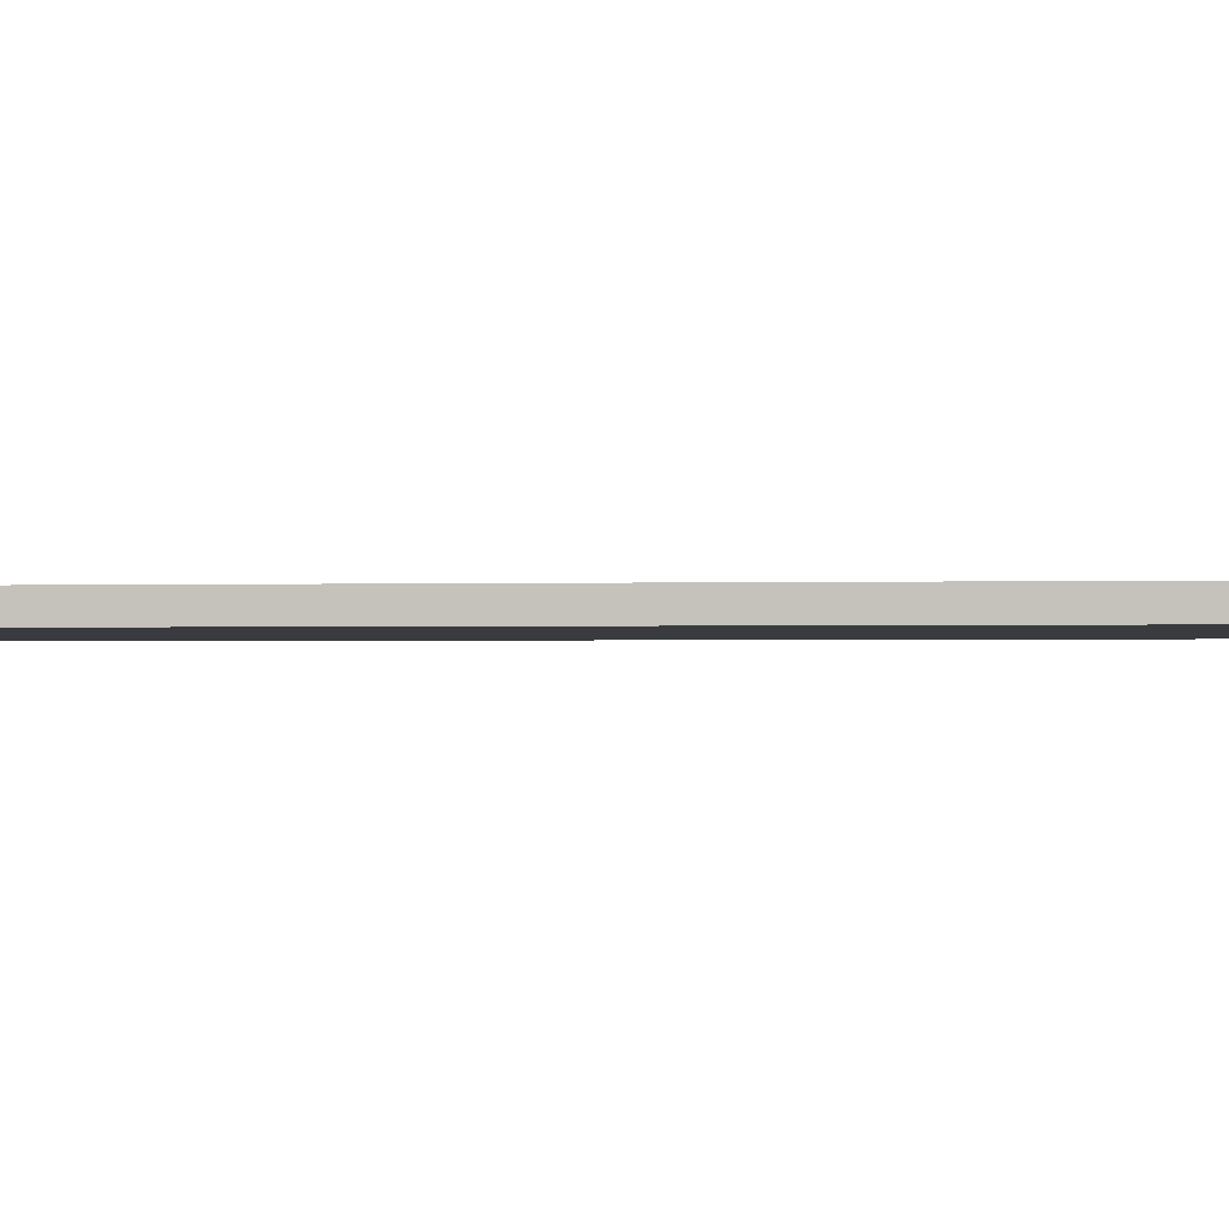
<metadata>
{"format":"obj","ext":"obj","renderer":"f3d","projection":"perspective","resolution":1024,"background":"white","views":[{"elev":-1.2,"azim":97.7,"up":"+Z"}]}
</metadata>
<code>
v -0.3981 -0.9172 -0.01799
v 0.3981 -0.9172 -0.01799
v -0.3981 -0.9172 0.01799
v 0.3981 -0.9172 0.01799
v -0.3981 0.9172 -0.01799
v 0.3981 0.9172 -0.01799
v -0.3981 0.9172 0.01799
v 0.3981 0.9172 0.01799
v 0 0.9172 0
v 0.3981 0.9172 0
v 0 0.9172 -0.01799
v -0.3981 0.9172 0
v 0 0.9172 0.01799
v -0.3981 -0.9172 0
v -0.3981 0 0
v -0.3981 0 -0.01799
v -0.3981 0 0.01799
v 0 -0.9172 -0.01799
v 0 -0.9172 0
v 0.3981 -0.9172 0
v 0 -0.9172 0.01799
v 0.3981 0 -0.01799
v 0.3981 0 0
v 0.3981 0 0.01799
v 0 0 0.01799
v 0 0 -0.01799
v -0.199 0.9172 -0.008996
v 0 0.9172 -0.008996
v -0.199 0.9172 -0.01799
v 0.199 0.9172 0.008996
v 0.3981 0.9172 0.008996
v 0.199 0.9172 0
v 0.3981 0.9172 -0.008996
v 0.199 0.9172 -0.01799
v 0.199 0.9172 -0.008996
v -0.3981 0.9172 -0.008996
v -0.199 0.9172 0
v -0.3981 0.9172 0.008996
v -0.199 0.9172 0.01799
v -0.199 0.9172 0.008996
v 0.199 0.9172 0.01799
v 0 0.9172 0.008996
v -0.3981 -0.9172 -0.008996
v -0.3981 -0.4586 -0.008996
v -0.3981 -0.4586 -0.01799
v -0.3981 -0.9172 0.008996
v -0.3981 -0.4586 0.008996
v -0.3981 -0.4586 0
v -0.3981 0.4586 -0.008996
v -0.3981 0.4586 -0.01799
v -0.3981 0 -0.008996
v -0.3981 -0.4586 0.01799
v -0.3981 0 0.008996
v -0.3981 0.4586 0.01799
v -0.3981 0.4586 0.008996
v -0.3981 0.4586 0
v -0.199 -0.9172 -0.01799
v -0.199 -0.9172 -0.008996
v 0.199 -0.9172 -0.01799
v 0.199 -0.9172 -0.008996
v 0 -0.9172 -0.008996
v -0.199 -0.9172 0.008996
v -0.199 -0.9172 0
v 0.3981 -0.9172 -0.008996
v 0.199 -0.9172 0
v 0.3981 -0.9172 0.008996
v 0.199 -0.9172 0.01799
v 0.199 -0.9172 0.008996
v -0.199 -0.9172 0.01799
v 0 -0.9172 0.008996
v 0.3981 -0.4586 -0.01799
v 0.3981 0 -0.008996
v 0.3981 -0.4586 -0.008996
v 0.3981 0.4586 -0.01799
v 0.3981 0.4586 -0.008996
v 0.3981 0.4586 0.008996
v 0.3981 0.4586 0
v 0.3981 -0.4586 0
v 0.3981 0.4586 0.01799
v 0.3981 0 0.008996
v 0.3981 -0.4586 0.01799
v 0.3981 -0.4586 0.008996
v 0 -0.4586 0.01799
v -0.199 -0.4586 0.01799
v 0.199 -0.4586 0.01799
v 0.199 0.4586 0.01799
v 0.199 0 0.01799
v -0.199 0 0.01799
v 0 0.4586 0.01799
v -0.199 0.4586 0.01799
v -0.199 -0.4586 -0.01799
v -0.199 0.4586 -0.01799
v -0.199 0 -0.01799
v 0.199 -0.4586 -0.01799
v 0 -0.4586 -0.01799
v 0.199 0 -0.01799
v 0 0.4586 -0.01799
v 0.199 0.4586 -0.01799
v -0.2986 0.9172 -0.01349
v -0.199 0.9172 -0.01349
v -0.2986 0.9172 -0.01799
v -0.09952 0.9172 -0.004498
v 0 0.9172 -0.004498
v -0.09952 0.9172 -0.008996
v 0 0.9172 -0.01349
v -0.09952 0.9172 -0.01799
v -0.09952 0.9172 -0.01349
v 0.09952 0.9172 0.004498
v 0.199 0.9172 0.004498
v 0.09952 0.9172 0
v 0.2986 0.9172 0.01349
v 0.3981 0.9172 0.01349
v 0.2986 0.9172 0.008996
v 0.3981 0.9172 0.004498
v 0.2986 0.9172 0
v 0.2986 0.9172 0.004498
v 0.3981 0.9172 -0.004498
v 0.2986 0.9172 -0.008996
v 0.2986 0.9172 -0.004498
v 0.3981 0.9172 -0.01349
v 0.2986 0.9172 -0.01799
v 0.2986 0.9172 -0.01349
v 0.09952 0.9172 -0.01799
v 0.09952 0.9172 -0.01349
v 0.199 0.9172 -0.01349
v 0.09952 0.9172 -0.004498
v 0.199 0.9172 -0.004498
v 0.09952 0.9172 -0.008996
v -0.3981 0.9172 -0.01349
v -0.2986 0.9172 -0.008996
v -0.3981 0.9172 -0.004498
v -0.2986 0.9172 0
v -0.2986 0.9172 -0.004498
v -0.09952 0.9172 0
v -0.199 0.9172 -0.004498
v -0.3981 0.9172 0.004498
v -0.2986 0.9172 0.008996
v -0.2986 0.9172 0.004498
v -0.3981 0.9172 0.01349
v -0.2986 0.9172 0.01799
v -0.2986 0.9172 0.01349
v -0.09952 0.9172 0.01799
v -0.09952 0.9172 0.01349
v -0.199 0.9172 0.01349
v 0.09952 0.9172 0.01799
v 0.09952 0.9172 0.01349
v 0 0.9172 0.01349
v 0.2986 0.9172 0.01799
v 0.199 0.9172 0.01349
v 0 0.9172 0.004498
v 0.09952 0.9172 0.008996
v -0.199 0.9172 0.004498
v -0.09952 0.9172 0.008996
v -0.09952 0.9172 0.004498
v -0.3981 -0.9172 -0.01349
v -0.3981 -0.6879 -0.01349
v -0.3981 -0.6879 -0.01799
v -0.3981 -0.9172 -0.004498
v -0.3981 -0.6879 -0.004498
v -0.3981 -0.6879 -0.008996
v -0.3981 -0.2293 -0.01349
v -0.3981 -0.2293 -0.01799
v -0.3981 -0.4586 -0.01349
v -0.3981 -0.9172 0.004498
v -0.3981 -0.6879 0.004498
v -0.3981 -0.6879 0
v -0.3981 -0.9172 0.01349
v -0.3981 -0.6879 0.01349
v -0.3981 -0.6879 0.008996
v -0.3981 -0.2293 0.004498
v -0.3981 -0.2293 0
v -0.3981 -0.4586 0.004498
v -0.3981 0.2293 -0.004498
v -0.3981 0.2293 -0.008996
v -0.3981 0 -0.004498
v -0.3981 0.6879 -0.01349
v -0.3981 0.6879 -0.01799
v -0.3981 0.4586 -0.01349
v -0.3981 0.2293 -0.01799
v -0.3981 0 -0.01349
v -0.3981 0.2293 -0.01349
v -0.3981 -0.4586 -0.004498
v -0.3981 -0.2293 -0.004498
v -0.3981 -0.2293 -0.008996
v -0.3981 -0.6879 0.01799
v -0.3981 -0.4586 0.01349
v -0.3981 -0.2293 0.01799
v -0.3981 0 0.01349
v -0.3981 -0.2293 0.01349
v -0.3981 0 0.004498
v -0.3981 -0.2293 0.008996
v -0.3981 0.2293 0.01799
v -0.3981 0.4586 0.01349
v -0.3981 0.2293 0.01349
v -0.3981 0.6879 0.01799
v -0.3981 0.6879 0.01349
v -0.3981 0.6879 0.004498
v -0.3981 0.6879 0.008996
v -0.3981 0.6879 -0.004498
v -0.3981 0.6879 0
v -0.3981 0.6879 -0.008996
v -0.3981 0.2293 0
v -0.3981 0.4586 -0.004498
v -0.3981 0.2293 0.008996
v -0.3981 0.4586 0.004498
v -0.3981 0.2293 0.004498
v -0.2986 -0.9172 -0.01799
v -0.2986 -0.9172 -0.01349
v -0.09952 -0.9172 -0.01799
v -0.09952 -0.9172 -0.01349
v -0.199 -0.9172 -0.01349
v -0.2986 -0.9172 -0.004498
v -0.2986 -0.9172 -0.008996
v 0.09952 -0.9172 -0.01799
v 0.09952 -0.9172 -0.01349
v 0 -0.9172 -0.01349
v 0.2986 -0.9172 -0.01799
v 0.2986 -0.9172 -0.01349
v 0.199 -0.9172 -0.01349
v 0.09952 -0.9172 -0.004498
v 0 -0.9172 -0.004498
v 0.09952 -0.9172 -0.008996
v -0.09952 -0.9172 0.004498
v -0.199 -0.9172 0.004498
v -0.09952 -0.9172 0
v -0.2986 -0.9172 0.01349
v -0.2986 -0.9172 0.008996
v -0.2986 -0.9172 0
v -0.2986 -0.9172 0.004498
v -0.09952 -0.9172 -0.008996
v -0.09952 -0.9172 -0.004498
v -0.199 -0.9172 -0.004498
v 0.3981 -0.9172 -0.01349
v 0.2986 -0.9172 -0.008996
v 0.3981 -0.9172 -0.004498
v 0.2986 -0.9172 0
v 0.2986 -0.9172 -0.004498
v 0.09952 -0.9172 0
v 0.199 -0.9172 -0.004498
v 0.3981 -0.9172 0.004498
v 0.2986 -0.9172 0.008996
v 0.2986 -0.9172 0.004498
v 0.3981 -0.9172 0.01349
v 0.2986 -0.9172 0.01799
v 0.2986 -0.9172 0.01349
v 0.09952 -0.9172 0.01799
v 0.09952 -0.9172 0.01349
v 0.199 -0.9172 0.01349
v -0.09952 -0.9172 0.01799
v -0.09952 -0.9172 0.01349
v 0 -0.9172 0.01349
v -0.2986 -0.9172 0.01799
v -0.199 -0.9172 0.01349
v 0 -0.9172 0.004498
v -0.09952 -0.9172 0.008996
v 0.199 -0.9172 0.004498
v 0.09952 -0.9172 0.008996
v 0.09952 -0.9172 0.004498
v 0.3981 -0.6879 -0.01799
v 0.3981 -0.4586 -0.01349
v 0.3981 -0.6879 -0.01349
v 0.3981 -0.2293 -0.01799
v 0.3981 0 -0.01349
v 0.3981 -0.2293 -0.01349
v 0.3981 0 -0.004498
v 0.3981 -0.2293 -0.004498
v 0.3981 -0.2293 -0.008996
v 0.3981 0.2293 -0.01799
v 0.3981 0.4586 -0.01349
v 0.3981 0.2293 -0.01349
v 0.3981 0.6879 -0.01799
v 0.3981 0.6879 -0.01349
v 0.3981 0.6879 -0.004498
v 0.3981 0.6879 -0.008996
v 0.3981 0.6879 0.004498
v 0.3981 0.6879 0
v 0.3981 0.6879 0.01349
v 0.3981 0.6879 0.008996
v 0.3981 0.2293 0.004498
v 0.3981 0.2293 0
v 0.3981 0.4586 0.004498
v 0.3981 0.2293 -0.008996
v 0.3981 0.4586 -0.004498
v 0.3981 0.2293 -0.004498
v 0.3981 -0.6879 -0.008996
v 0.3981 -0.2293 0
v 0.3981 -0.4586 -0.004498
v 0.3981 -0.6879 0
v 0.3981 -0.6879 -0.004498
v 0.3981 0.2293 0.008996
v 0.3981 0 0.004498
v 0.3981 0.6879 0.01799
v 0.3981 0.4586 0.01349
v 0.3981 0.2293 0.01799
v 0.3981 0 0.01349
v 0.3981 0.2293 0.01349
v 0.3981 -0.2293 0.01799
v 0.3981 -0.4586 0.01349
v 0.3981 -0.2293 0.01349
v 0.3981 -0.6879 0.01799
v 0.3981 -0.6879 0.01349
v 0.3981 -0.6879 0.004498
v 0.3981 -0.6879 0.008996
v 0.3981 -0.2293 0.004498
v 0.3981 -0.2293 0.008996
v 0.3981 -0.4586 0.004498
v -0.199 -0.6879 0.01799
v -0.2986 -0.6879 0.01799
v 0 -0.6879 0.01799
v -0.09952 -0.6879 0.01799
v 0 -0.2293 0.01799
v -0.09952 -0.2293 0.01799
v -0.09952 -0.4586 0.01799
v 0.199 -0.6879 0.01799
v 0.09952 -0.6879 0.01799
v 0.2986 -0.6879 0.01799
v 0.2986 -0.2293 0.01799
v 0.2986 -0.4586 0.01799
v 0.2986 0.2293 0.01799
v 0.2986 0 0.01799
v 0.2986 0.6879 0.01799
v 0.2986 0.4586 0.01799
v 0.09952 0.2293 0.01799
v 0.09952 0 0.01799
v 0.199 0.2293 0.01799
v 0.09952 -0.4586 0.01799
v 0.199 -0.2293 0.01799
v 0.09952 -0.2293 0.01799
v -0.2986 -0.4586 0.01799
v -0.09952 0 0.01799
v -0.199 -0.2293 0.01799
v -0.2986 0 0.01799
v -0.2986 -0.2293 0.01799
v 0.09952 0.4586 0.01799
v 0 0.2293 0.01799
v 0.199 0.6879 0.01799
v 0 0.6879 0.01799
v 0.09952 0.6879 0.01799
v -0.199 0.6879 0.01799
v -0.09952 0.6879 0.01799
v -0.2986 0.6879 0.01799
v -0.2986 0.2293 0.01799
v -0.2986 0.4586 0.01799
v -0.09952 0.2293 0.01799
v -0.09952 0.4586 0.01799
v -0.199 0.2293 0.01799
v -0.2986 -0.6879 -0.01799
v -0.2986 -0.2293 -0.01799
v -0.2986 -0.4586 -0.01799
v -0.09952 -0.6879 -0.01799
v -0.199 -0.6879 -0.01799
v -0.2986 0.2293 -0.01799
v -0.2986 0 -0.01799
v -0.2986 0.6879 -0.01799
v -0.2986 0.4586 -0.01799
v -0.09952 0.2293 -0.01799
v -0.09952 0 -0.01799
v -0.199 0.2293 -0.01799
v 0.09952 -0.2293 -0.01799
v 0.09952 -0.4586 -0.01799
v 0 -0.2293 -0.01799
v 0.2986 -0.6879 -0.01799
v 0.199 -0.6879 -0.01799
v 0 -0.6879 -0.01799
v 0.09952 -0.6879 -0.01799
v -0.199 -0.2293 -0.01799
v -0.09952 -0.2293 -0.01799
v -0.09952 -0.4586 -0.01799
v 0.2986 -0.4586 -0.01799
v 0.09952 0 -0.01799
v 0.199 -0.2293 -0.01799
v 0.2986 0 -0.01799
v 0.2986 -0.2293 -0.01799
v -0.09952 0.4586 -0.01799
v 0 0.2293 -0.01799
v -0.199 0.6879 -0.01799
v 0 0.6879 -0.01799
v -0.09952 0.6879 -0.01799
v 0.199 0.6879 -0.01799
v 0.09952 0.6879 -0.01799
v 0.2986 0.6879 -0.01799
v 0.2986 0.2293 -0.01799
v 0.2986 0.4586 -0.01799
v 0.09952 0.2293 -0.01799
v 0.09952 0.4586 -0.01799
v 0.199 0.2293 -0.01799
f 5 99 101
f 99 27 100
f 100 29 101
f 99 100 101
f 27 102 104
f 102 9 103
f 103 28 104
f 102 103 104
f 28 105 107
f 105 11 106
f 106 29 107
f 105 106 107
f 27 104 100
f 104 28 107
f 107 29 100
f 104 107 100
f 9 108 110
f 108 30 109
f 109 32 110
f 108 109 110
f 30 111 113
f 111 8 112
f 112 31 113
f 111 112 113
f 31 114 116
f 114 10 115
f 115 32 116
f 114 115 116
f 30 113 109
f 113 31 116
f 116 32 109
f 113 116 109
f 10 117 119
f 117 33 118
f 118 35 119
f 117 118 119
f 33 120 122
f 120 6 121
f 121 34 122
f 120 121 122
f 34 123 125
f 123 11 124
f 124 35 125
f 123 124 125
f 33 122 118
f 122 34 125
f 125 35 118
f 122 125 118
f 9 110 103
f 110 32 126
f 126 28 103
f 110 126 103
f 32 115 127
f 115 10 119
f 119 35 127
f 115 119 127
f 35 124 128
f 124 11 105
f 105 28 128
f 124 105 128
f 32 127 126
f 127 35 128
f 128 28 126
f 127 128 126
f 5 129 99
f 129 36 130
f 130 27 99
f 129 130 99
f 36 131 133
f 131 12 132
f 132 37 133
f 131 132 133
f 37 134 135
f 134 9 102
f 102 27 135
f 134 102 135
f 36 133 130
f 133 37 135
f 135 27 130
f 133 135 130
f 12 136 138
f 136 38 137
f 137 40 138
f 136 137 138
f 38 139 141
f 139 7 140
f 140 39 141
f 139 140 141
f 39 142 144
f 142 13 143
f 143 40 144
f 142 143 144
f 38 141 137
f 141 39 144
f 144 40 137
f 141 144 137
f 13 145 147
f 145 41 146
f 146 42 147
f 145 146 147
f 41 148 149
f 148 8 111
f 111 30 149
f 148 111 149
f 30 108 151
f 108 9 150
f 150 42 151
f 108 150 151
f 41 149 146
f 149 30 151
f 151 42 146
f 149 151 146
f 12 138 132
f 138 40 152
f 152 37 132
f 138 152 132
f 40 143 153
f 143 13 147
f 147 42 153
f 143 147 153
f 42 150 154
f 150 9 134
f 134 37 154
f 150 134 154
f 40 153 152
f 153 42 154
f 154 37 152
f 153 154 152
f 1 155 157
f 155 43 156
f 156 45 157
f 155 156 157
f 43 158 160
f 158 14 159
f 159 44 160
f 158 159 160
f 44 161 163
f 161 16 162
f 162 45 163
f 161 162 163
f 43 160 156
f 160 44 163
f 163 45 156
f 160 163 156
f 14 164 166
f 164 46 165
f 165 48 166
f 164 165 166
f 46 167 169
f 167 3 168
f 168 47 169
f 167 168 169
f 47 170 172
f 170 15 171
f 171 48 172
f 170 171 172
f 46 169 165
f 169 47 172
f 172 48 165
f 169 172 165
f 15 173 175
f 173 49 174
f 174 51 175
f 173 174 175
f 49 176 178
f 176 5 177
f 177 50 178
f 176 177 178
f 50 179 181
f 179 16 180
f 180 51 181
f 179 180 181
f 49 178 174
f 178 50 181
f 181 51 174
f 178 181 174
f 14 166 159
f 166 48 182
f 182 44 159
f 166 182 159
f 48 171 183
f 171 15 175
f 175 51 183
f 171 175 183
f 51 180 184
f 180 16 161
f 161 44 184
f 180 161 184
f 48 183 182
f 183 51 184
f 184 44 182
f 183 184 182
f 3 185 168
f 185 52 186
f 186 47 168
f 185 186 168
f 52 187 189
f 187 17 188
f 188 53 189
f 187 188 189
f 53 190 191
f 190 15 170
f 170 47 191
f 190 170 191
f 52 189 186
f 189 53 191
f 191 47 186
f 189 191 186
f 17 192 194
f 192 54 193
f 193 55 194
f 192 193 194
f 54 195 196
f 195 7 139
f 139 38 196
f 195 139 196
f 38 136 198
f 136 12 197
f 197 55 198
f 136 197 198
f 54 196 193
f 196 38 198
f 198 55 193
f 196 198 193
f 12 131 200
f 131 36 199
f 199 56 200
f 131 199 200
f 36 129 201
f 129 5 176
f 176 49 201
f 129 176 201
f 49 173 203
f 173 15 202
f 202 56 203
f 173 202 203
f 36 201 199
f 201 49 203
f 203 56 199
f 201 203 199
f 17 194 188
f 194 55 204
f 204 53 188
f 194 204 188
f 55 197 205
f 197 12 200
f 200 56 205
f 197 200 205
f 56 202 206
f 202 15 190
f 190 53 206
f 202 190 206
f 55 205 204
f 205 56 206
f 206 53 204
f 205 206 204
f 1 207 155
f 207 57 208
f 208 43 155
f 207 208 155
f 57 209 211
f 209 18 210
f 210 58 211
f 209 210 211
f 58 212 213
f 212 14 158
f 158 43 213
f 212 158 213
f 57 211 208
f 211 58 213
f 213 43 208
f 211 213 208
f 18 214 216
f 214 59 215
f 215 61 216
f 214 215 216
f 59 217 219
f 217 2 218
f 218 60 219
f 217 218 219
f 60 220 222
f 220 19 221
f 221 61 222
f 220 221 222
f 59 219 215
f 219 60 222
f 222 61 215
f 219 222 215
f 19 223 225
f 223 62 224
f 224 63 225
f 223 224 225
f 62 226 227
f 226 3 167
f 167 46 227
f 226 167 227
f 46 164 229
f 164 14 228
f 228 63 229
f 164 228 229
f 62 227 224
f 227 46 229
f 229 63 224
f 227 229 224
f 18 216 210
f 216 61 230
f 230 58 210
f 216 230 210
f 61 221 231
f 221 19 225
f 225 63 231
f 221 225 231
f 63 228 232
f 228 14 212
f 212 58 232
f 228 212 232
f 61 231 230
f 231 63 232
f 232 58 230
f 231 232 230
f 2 233 218
f 233 64 234
f 234 60 218
f 233 234 218
f 64 235 237
f 235 20 236
f 236 65 237
f 235 236 237
f 65 238 239
f 238 19 220
f 220 60 239
f 238 220 239
f 64 237 234
f 237 65 239
f 239 60 234
f 237 239 234
f 20 240 242
f 240 66 241
f 241 68 242
f 240 241 242
f 66 243 245
f 243 4 244
f 244 67 245
f 243 244 245
f 67 246 248
f 246 21 247
f 247 68 248
f 246 247 248
f 66 245 241
f 245 67 248
f 248 68 241
f 245 248 241
f 21 249 251
f 249 69 250
f 250 70 251
f 249 250 251
f 69 252 253
f 252 3 226
f 226 62 253
f 252 226 253
f 62 223 255
f 223 19 254
f 254 70 255
f 223 254 255
f 69 253 250
f 253 62 255
f 255 70 250
f 253 255 250
f 20 242 236
f 242 68 256
f 256 65 236
f 242 256 236
f 68 247 257
f 247 21 251
f 251 70 257
f 247 251 257
f 70 254 258
f 254 19 238
f 238 65 258
f 254 238 258
f 68 257 256
f 257 70 258
f 258 65 256
f 257 258 256
f 2 259 261
f 259 71 260
f 260 73 261
f 259 260 261
f 71 262 264
f 262 22 263
f 263 72 264
f 262 263 264
f 72 265 267
f 265 23 266
f 266 73 267
f 265 266 267
f 71 264 260
f 264 72 267
f 267 73 260
f 264 267 260
f 22 268 270
f 268 74 269
f 269 75 270
f 268 269 270
f 74 271 272
f 271 6 120
f 120 33 272
f 271 120 272
f 33 117 274
f 117 10 273
f 273 75 274
f 117 273 274
f 74 272 269
f 272 33 274
f 274 75 269
f 272 274 269
f 10 114 276
f 114 31 275
f 275 77 276
f 114 275 276
f 31 112 278
f 112 8 277
f 277 76 278
f 112 277 278
f 76 279 281
f 279 23 280
f 280 77 281
f 279 280 281
f 31 278 275
f 278 76 281
f 281 77 275
f 278 281 275
f 22 270 263
f 270 75 282
f 282 72 263
f 270 282 263
f 75 273 283
f 273 10 276
f 276 77 283
f 273 276 283
f 77 280 284
f 280 23 265
f 265 72 284
f 280 265 284
f 75 283 282
f 283 77 284
f 284 72 282
f 283 284 282
f 2 261 233
f 261 73 285
f 285 64 233
f 261 285 233
f 73 266 287
f 266 23 286
f 286 78 287
f 266 286 287
f 78 288 289
f 288 20 235
f 235 64 289
f 288 235 289
f 73 287 285
f 287 78 289
f 289 64 285
f 287 289 285
f 23 279 291
f 279 76 290
f 290 80 291
f 279 290 291
f 76 277 293
f 277 8 292
f 292 79 293
f 277 292 293
f 79 294 296
f 294 24 295
f 295 80 296
f 294 295 296
f 76 293 290
f 293 79 296
f 296 80 290
f 293 296 290
f 24 297 299
f 297 81 298
f 298 82 299
f 297 298 299
f 81 300 301
f 300 4 243
f 243 66 301
f 300 243 301
f 66 240 303
f 240 20 302
f 302 82 303
f 240 302 303
f 81 301 298
f 301 66 303
f 303 82 298
f 301 303 298
f 23 291 286
f 291 80 304
f 304 78 286
f 291 304 286
f 80 295 305
f 295 24 299
f 299 82 305
f 295 299 305
f 82 302 306
f 302 20 288
f 288 78 306
f 302 288 306
f 80 305 304
f 305 82 306
f 306 78 304
f 305 306 304
f 3 252 308
f 252 69 307
f 307 84 308
f 252 307 308
f 69 249 310
f 249 21 309
f 309 83 310
f 249 309 310
f 83 311 313
f 311 25 312
f 312 84 313
f 311 312 313
f 69 310 307
f 310 83 313
f 313 84 307
f 310 313 307
f 21 246 315
f 246 67 314
f 314 85 315
f 246 314 315
f 67 244 316
f 244 4 300
f 300 81 316
f 244 300 316
f 81 297 318
f 297 24 317
f 317 85 318
f 297 317 318
f 67 316 314
f 316 81 318
f 318 85 314
f 316 318 314
f 24 294 320
f 294 79 319
f 319 87 320
f 294 319 320
f 79 292 322
f 292 8 321
f 321 86 322
f 292 321 322
f 86 323 325
f 323 25 324
f 324 87 325
f 323 324 325
f 79 322 319
f 322 86 325
f 325 87 319
f 322 325 319
f 21 315 309
f 315 85 326
f 326 83 309
f 315 326 309
f 85 317 327
f 317 24 320
f 320 87 327
f 317 320 327
f 87 324 328
f 324 25 311
f 311 83 328
f 324 311 328
f 85 327 326
f 327 87 328
f 328 83 326
f 327 328 326
f 3 308 185
f 308 84 329
f 329 52 185
f 308 329 185
f 84 312 331
f 312 25 330
f 330 88 331
f 312 330 331
f 88 332 333
f 332 17 187
f 187 52 333
f 332 187 333
f 84 331 329
f 331 88 333
f 333 52 329
f 331 333 329
f 25 323 335
f 323 86 334
f 334 89 335
f 323 334 335
f 86 321 336
f 321 8 148
f 148 41 336
f 321 148 336
f 41 145 338
f 145 13 337
f 337 89 338
f 145 337 338
f 86 336 334
f 336 41 338
f 338 89 334
f 336 338 334
f 13 142 340
f 142 39 339
f 339 90 340
f 142 339 340
f 39 140 341
f 140 7 195
f 195 54 341
f 140 195 341
f 54 192 343
f 192 17 342
f 342 90 343
f 192 342 343
f 39 341 339
f 341 54 343
f 343 90 339
f 341 343 339
f 25 335 330
f 335 89 344
f 344 88 330
f 335 344 330
f 89 337 345
f 337 13 340
f 340 90 345
f 337 340 345
f 90 342 346
f 342 17 332
f 332 88 346
f 342 332 346
f 89 345 344
f 345 90 346
f 346 88 344
f 345 346 344
f 1 157 207
f 157 45 347
f 347 57 207
f 157 347 207
f 45 162 349
f 162 16 348
f 348 91 349
f 162 348 349
f 91 350 351
f 350 18 209
f 209 57 351
f 350 209 351
f 45 349 347
f 349 91 351
f 351 57 347
f 349 351 347
f 16 179 353
f 179 50 352
f 352 93 353
f 179 352 353
f 50 177 355
f 177 5 354
f 354 92 355
f 177 354 355
f 92 356 358
f 356 26 357
f 357 93 358
f 356 357 358
f 50 355 352
f 355 92 358
f 358 93 352
f 355 358 352
f 26 359 361
f 359 94 360
f 360 95 361
f 359 360 361
f 94 362 363
f 362 2 217
f 217 59 363
f 362 217 363
f 59 214 365
f 214 18 364
f 364 95 365
f 214 364 365
f 94 363 360
f 363 59 365
f 365 95 360
f 363 365 360
f 16 353 348
f 353 93 366
f 366 91 348
f 353 366 348
f 93 357 367
f 357 26 361
f 361 95 367
f 357 361 367
f 95 364 368
f 364 18 350
f 350 91 368
f 364 350 368
f 93 367 366
f 367 95 368
f 368 91 366
f 367 368 366
f 2 362 259
f 362 94 369
f 369 71 259
f 362 369 259
f 94 359 371
f 359 26 370
f 370 96 371
f 359 370 371
f 96 372 373
f 372 22 262
f 262 71 373
f 372 262 373
f 94 371 369
f 371 96 373
f 373 71 369
f 371 373 369
f 26 356 375
f 356 92 374
f 374 97 375
f 356 374 375
f 92 354 376
f 354 5 101
f 101 29 376
f 354 101 376
f 29 106 378
f 106 11 377
f 377 97 378
f 106 377 378
f 92 376 374
f 376 29 378
f 378 97 374
f 376 378 374
f 11 123 380
f 123 34 379
f 379 98 380
f 123 379 380
f 34 121 381
f 121 6 271
f 271 74 381
f 121 271 381
f 74 268 383
f 268 22 382
f 382 98 383
f 268 382 383
f 34 381 379
f 381 74 383
f 383 98 379
f 381 383 379
f 26 375 370
f 375 97 384
f 384 96 370
f 375 384 370
f 97 377 385
f 377 11 380
f 380 98 385
f 377 380 385
f 98 382 386
f 382 22 372
f 372 96 386
f 382 372 386
f 97 385 384
f 385 98 386
f 386 96 384
f 385 386 384

</code>
